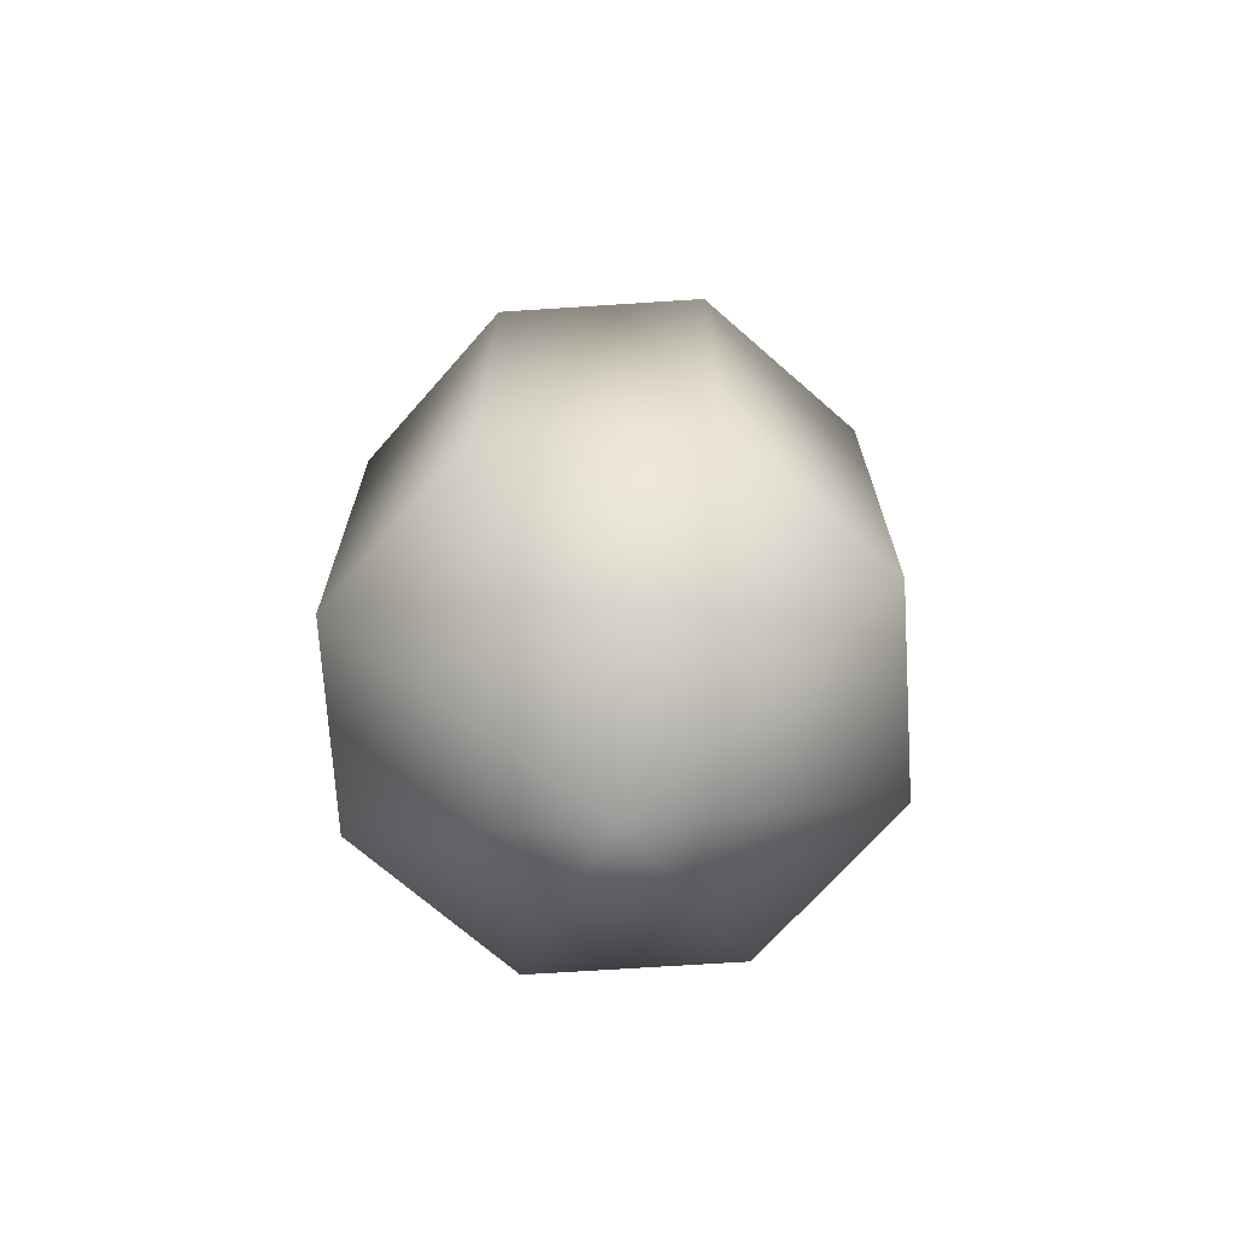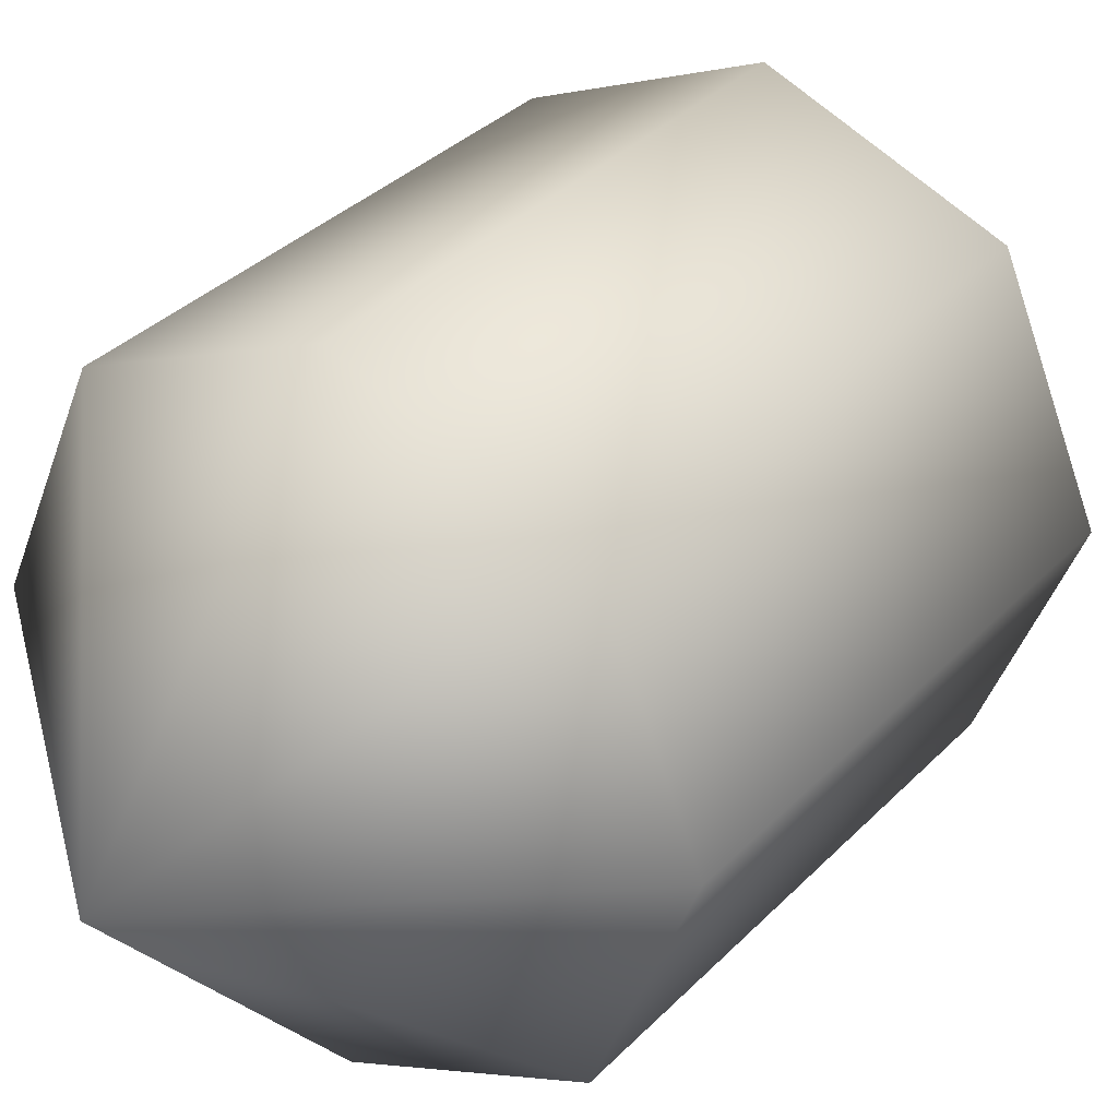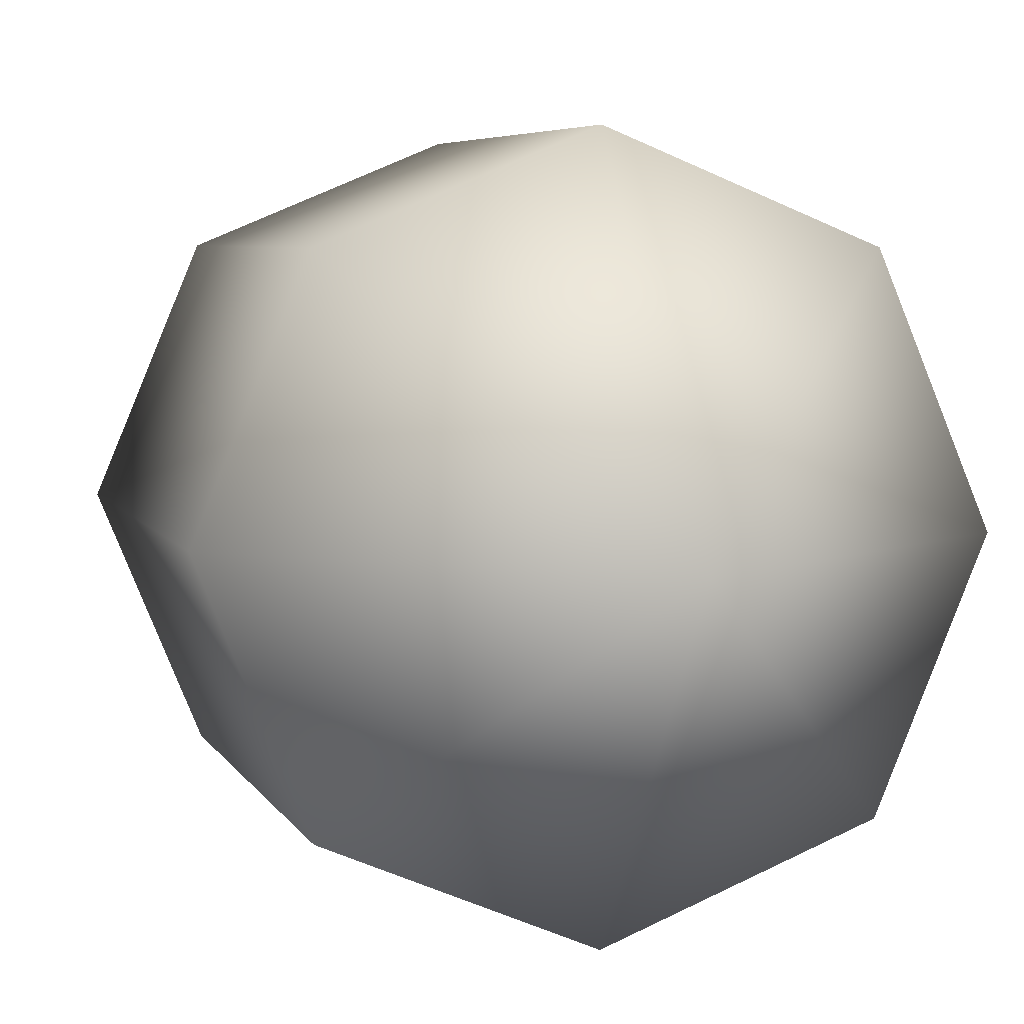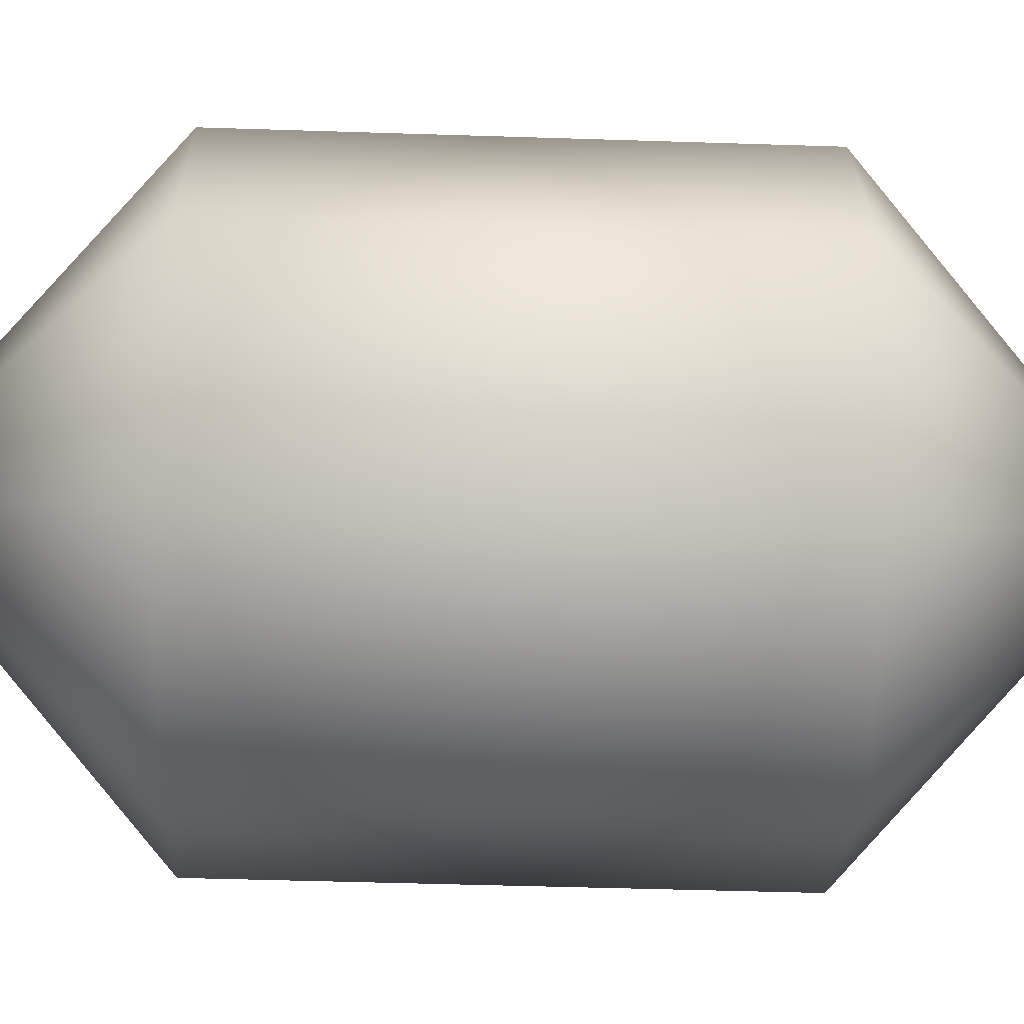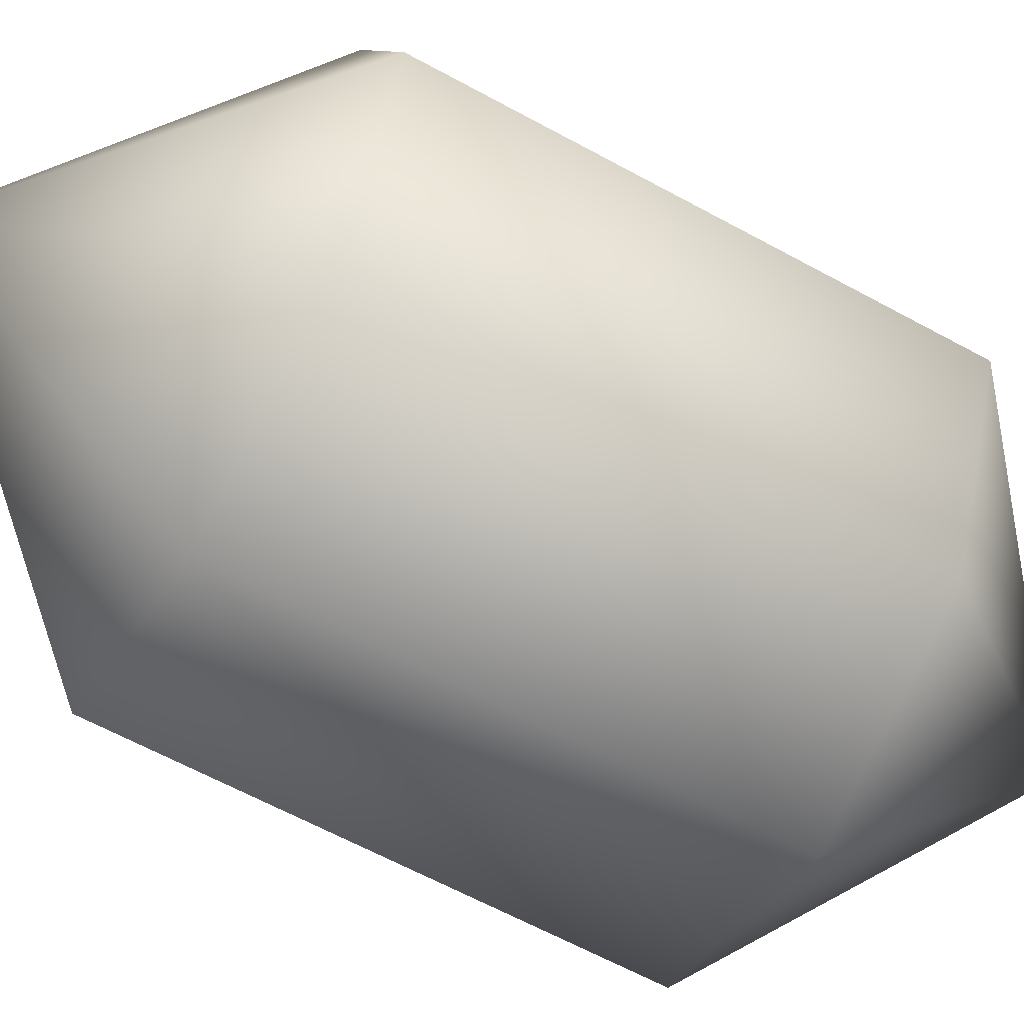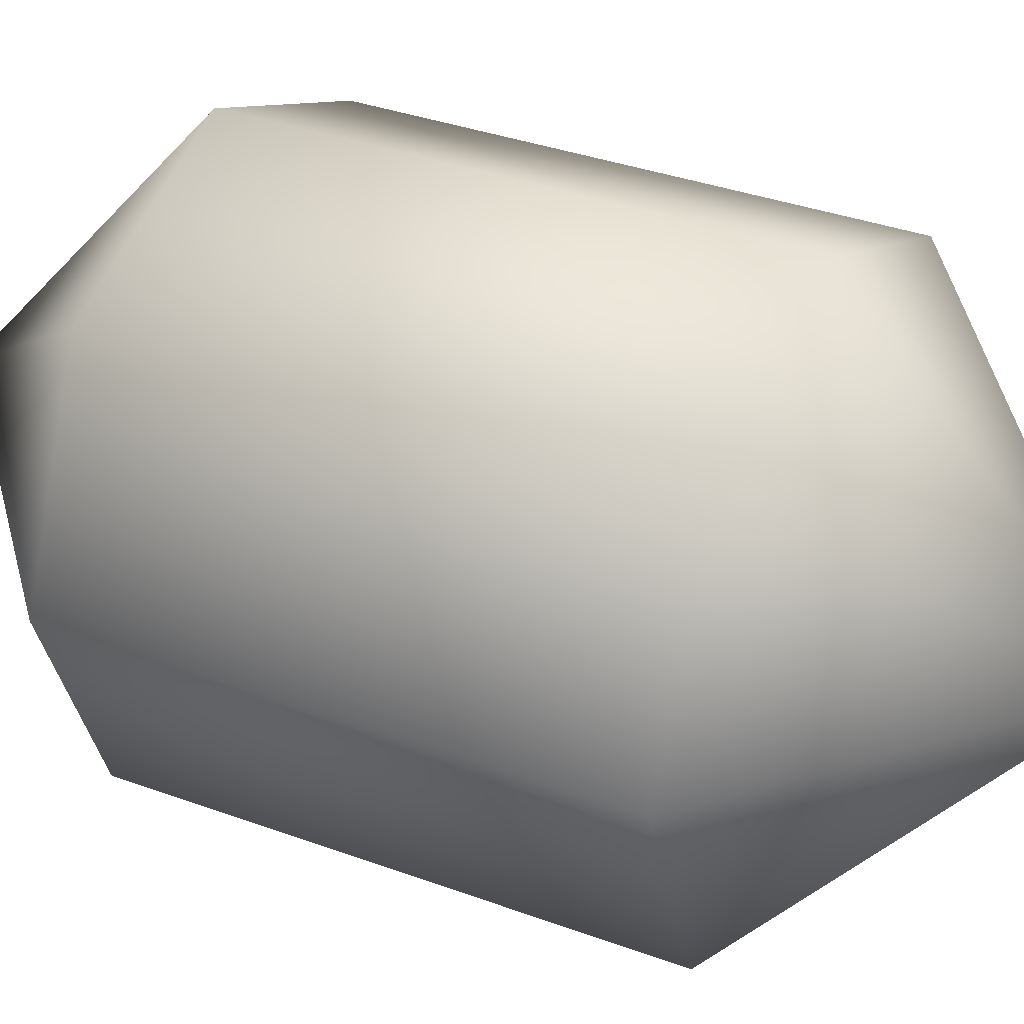
<metadata>
{"format":"obj","ext":"obj","renderer":"f3d","projection":"perspective","resolution":1024,"background":"white","views":[{"elev":-70.2,"azim":116.2,"up":"+Z"},{"elev":32.8,"azim":-144.4,"up":"+Y"},{"elev":4.9,"azim":-14.3,"up":"+Y"},{"elev":-44.0,"azim":-92.2,"up":"+Y"},{"elev":-61.6,"azim":60.7,"up":"+Y"},{"elev":33.8,"azim":-63.1,"up":"+Y"}]}
</metadata>
<code>
o Sphere
v 0 0.06789 0.0589
v 0.048 0.048 0.0589
v 0.048 0.048 -0.0589
v 0 -0 -0.1178
v 0.06789 -0 0.0589
v 0.06789 -0 -0.0589
v 0.048 -0.048 0.0589
v 0.048 -0.048 -0.0589
v 0 -0.06789 0.0589
v 0 -0.06789 -0.0589
v -0 -0 0.1178
v -0.048 -0.048 0.0589
v -0.048 -0.048 -0.0589
v -0.06789 -0 0.0589
v -0.06789 -0 -0.0589
v -0.048 0.048 0.0589
v -0.048 0.048 -0.0589
v 0 0.06789 -0.0589
f 4 18 3
f 18 1 2 3
f 1 11 2
f 4 3 6
f 3 2 5 6
f 2 11 5
f 4 6 8
f 6 5 7 8
f 5 11 7
f 4 8 10
f 8 7 9 10
f 7 11 9
f 4 10 13
f 10 9 12 13
f 9 11 12
f 4 13 15
f 13 12 14 15
f 12 11 14
f 4 15 17
f 15 14 16 17
f 14 11 16
f 4 17 18
f 17 16 1 18
f 16 11 1

</code>
